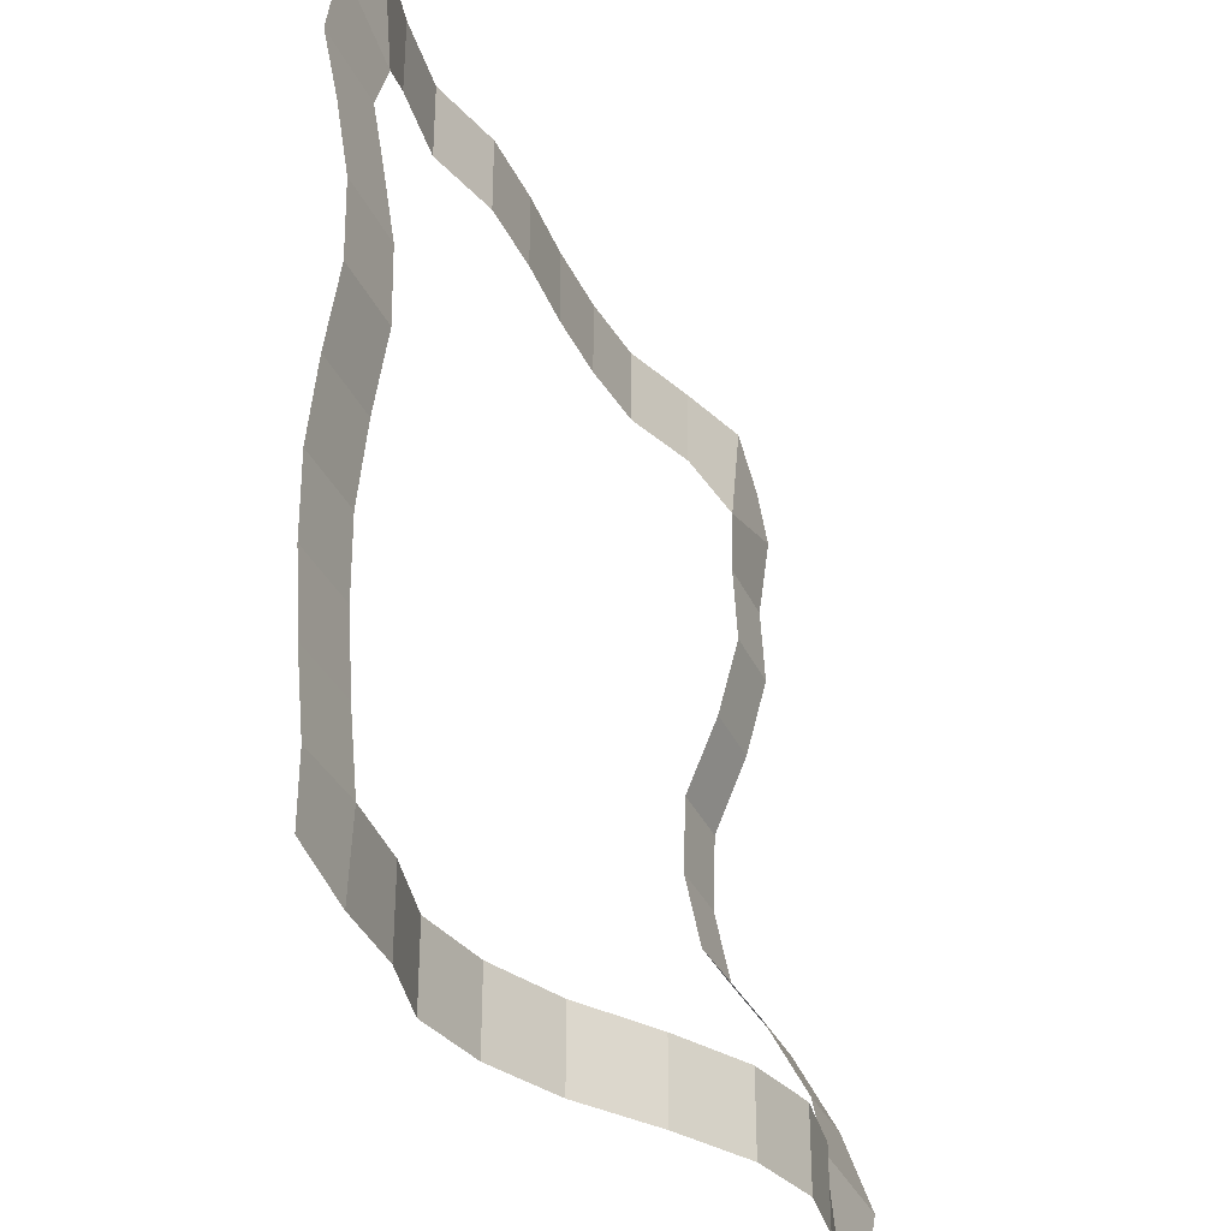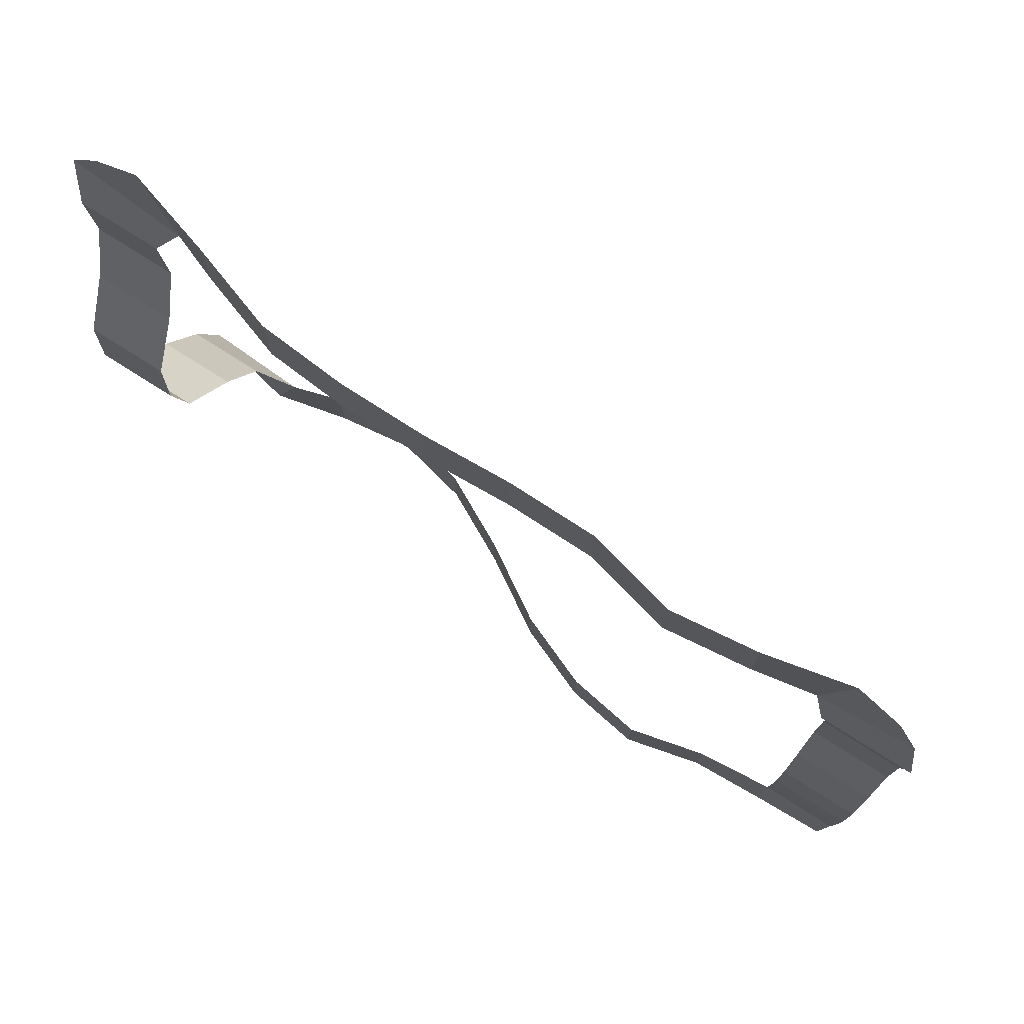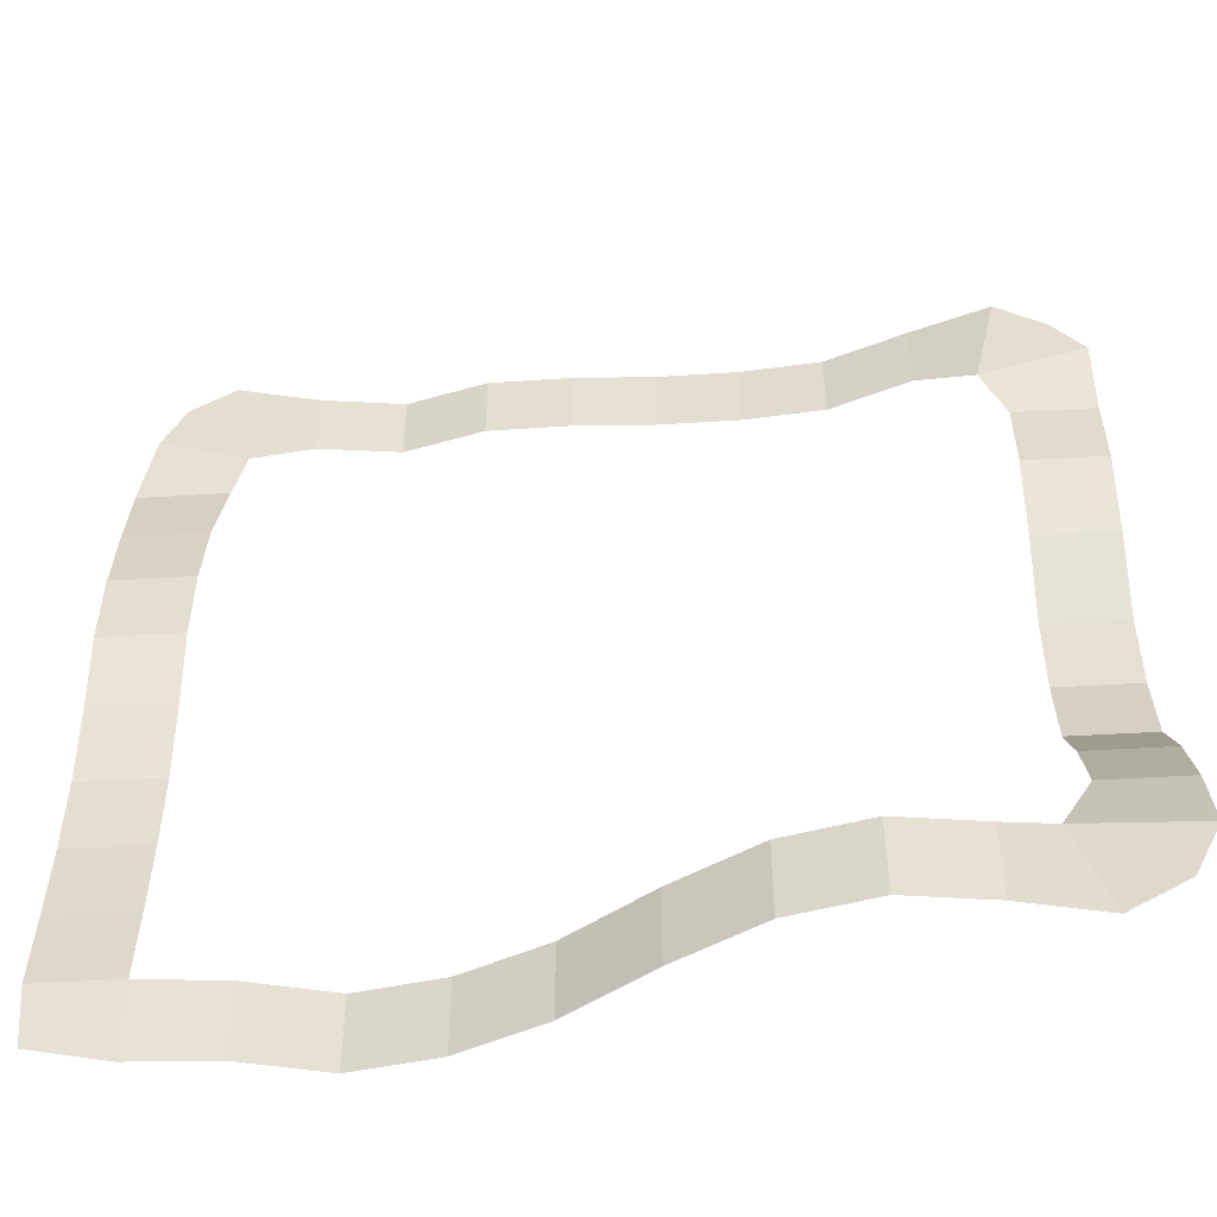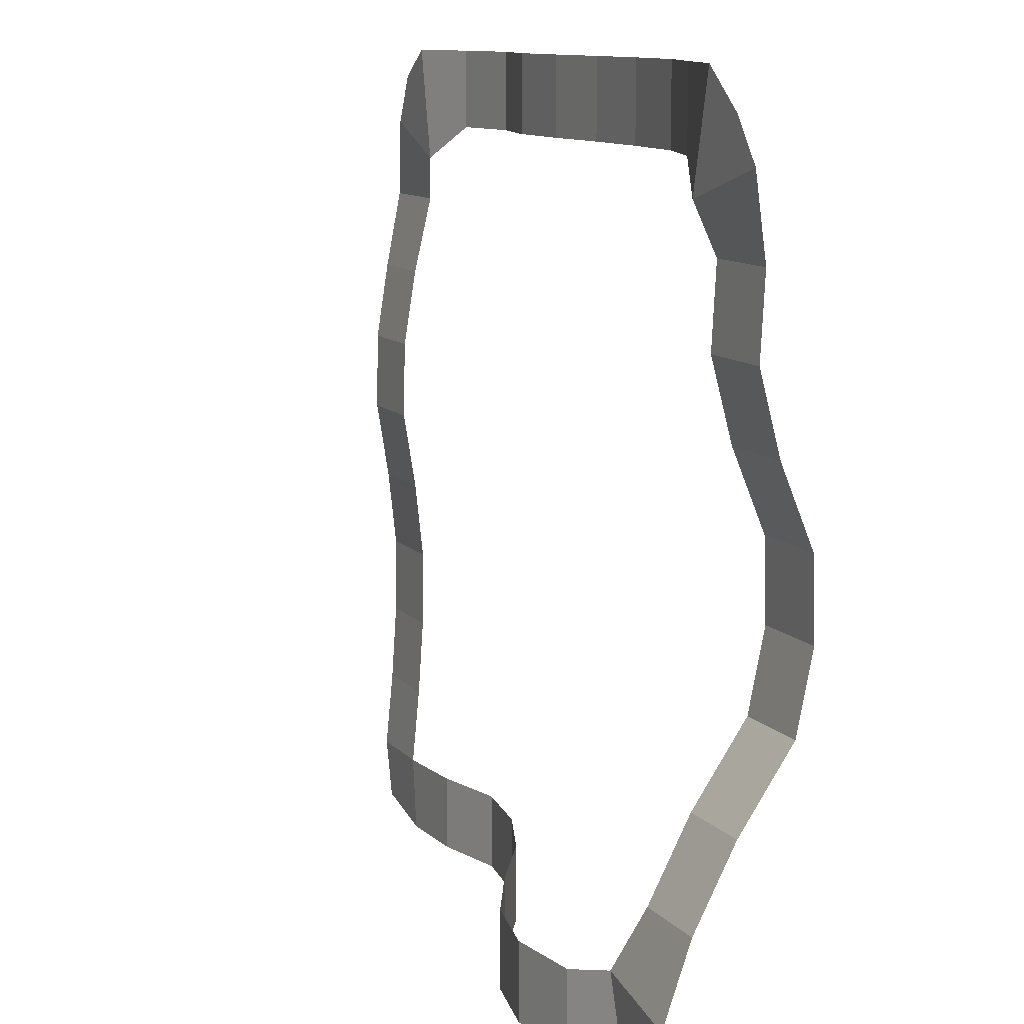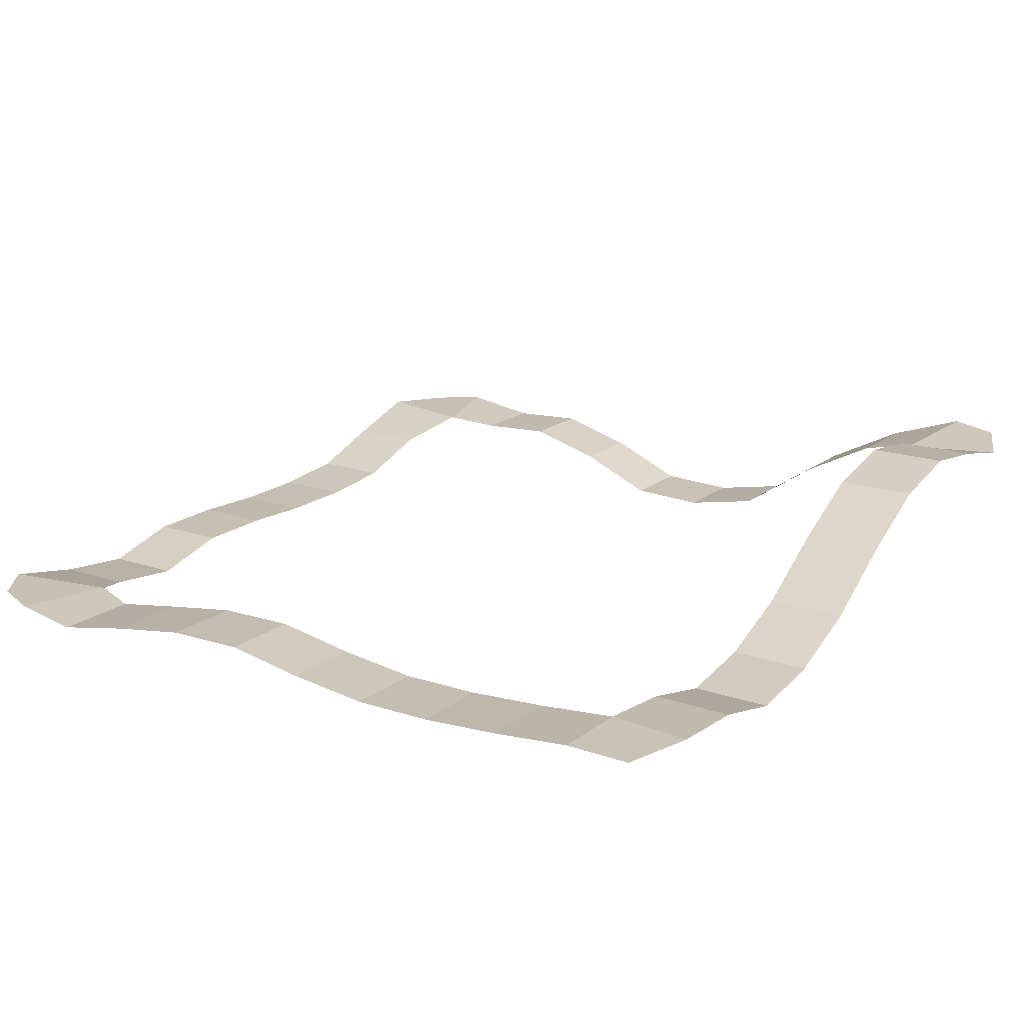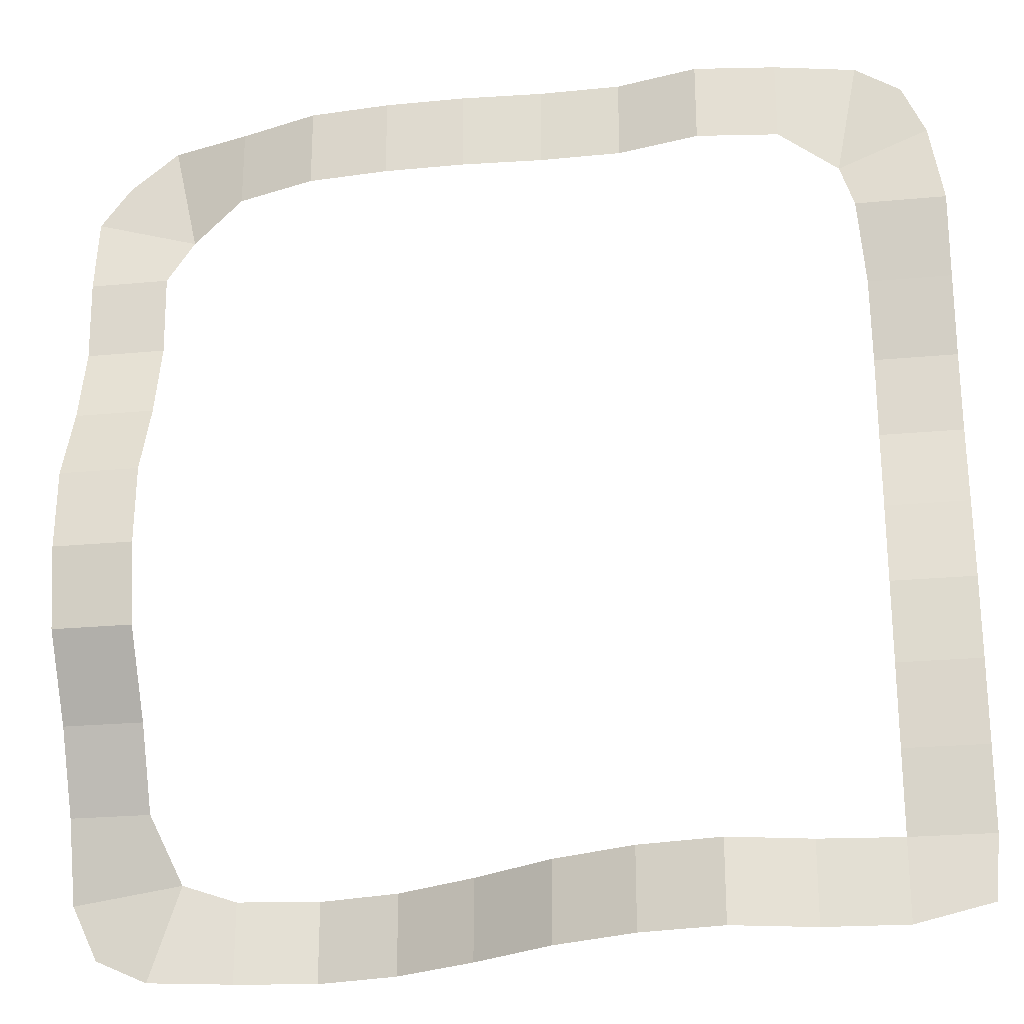
<metadata>
{"format":"obj","ext":"obj","renderer":"f3d","projection":"perspective","resolution":1024,"background":"white","views":[{"elev":-33.6,"azim":111.5,"up":"+Z"},{"elev":77.1,"azim":32.4,"up":"+Z"},{"elev":-51.5,"azim":-176.3,"up":"+Z"},{"elev":11.5,"azim":-114.9,"up":"+Z"},{"elev":17.7,"azim":124.3,"up":"+Y"},{"elev":-24.5,"azim":8.8,"up":"+Z"}]}
</metadata>
<code>
o Grid
v 3.307 0.7819 -3.307
v 1.984 0.5663 -3.307
v 0.6614 0.9377 -3.307
v -0.6614 1.694 -3.307
v -1.984 1.752 -3.307
v -3.307 1.672 -3.307
v 3.307 0.6715 -1.984
v -3.307 1.097 -1.984
v 3.307 0.7363 -0.6614
v -3.307 0.5095 -0.6614
v 3.307 0.8304 0.6614
v -3.307 0.8113 0.6614
v 3.238 0.5949 1.984
v -3.307 0.9572 1.984
v 3.307 0.6414 3.307
v 1.984 0.4202 3.307
v 0.6614 0.5867 3.307
v -0.6614 0.5567 3.307
v -1.984 0.8374 3.307
v -3.054 1.052 2.988
v 3.307 0.7539 -3.968
v 3.968 0.7819 -3.307
v 1.984 0.5663 -3.968
v 2.645 0.7221 -3.307
v 0.6614 0.9377 -3.968
v 1.323 0.6718 -3.307
v -0.6614 1.694 -3.968
v -0 1.351 -3.307
v -1.984 1.752 -3.968
v -1.323 1.84 -3.307
v -3.089 1.672 -3.76
v -2.393 1.605 -3.194
v 3.307 0.7166 -2.645
v 3.968 0.6715 -1.984
v -3.307 1.441 -2.645
v -2.645 1.097 -1.984
v 3.307 0.665 -1.323
v 3.968 0.7363 -0.6614
v -3.307 0.6437 -1.323
v -2.645 0.5095 -0.6614
v 3.307 0.8434 0
v 3.968 0.8304 0.6614
v -3.307 0.5314 0
v -2.645 0.8113 0.6614
v 3.298 0.725 1.323
v 3.968 0.5949 1.984
v -3.307 0.9928 1.323
v -2.645 0.9572 1.984
v 3.125 0.6414 2.356
v 3.673 0.6261 3.064
v 1.984 0.4202 2.645
v 2.645 0.4987 3.307
v 0.6614 0.5867 2.645
v 1.323 0.5806 3.307
v -0.6614 0.5567 2.645
v -0 0.5535 3.307
v -1.984 0.8374 2.645
v -1.323 0.6111 3.307
v -3.307 1.052 2.645
v -2.645 1.041 3.307
v -2.44 1.041 2.379
v -1.323 0.6111 2.645
v -0 0.5535 2.645
v 1.323 0.5806 2.645
v 2.645 0.4987 2.645
v 3.859 0.6261 2.645
v -2.645 0.9928 1.323
v 3.968 0.725 1.323
v -2.645 0.5314 0
v 3.968 0.8434 0
v -2.645 0.6437 -1.323
v 3.968 0.665 -1.323
v -2.645 1.441 -2.645
v 3.968 0.7166 -2.645
v -2.645 1.605 -3.968
v -1.323 1.84 -3.968
v -0 1.351 -3.968
v 1.323 0.6718 -3.968
v 2.645 0.7221 -3.968
v 3.92 0.7539 -3.824
f 80 21 1 22
f 79 23 2 24
f 78 25 3 26
f 77 27 4 28
f 76 29 5 30
f 75 31 6 32
f 74 33 7 34
f 73 35 8 36
f 72 37 9 38
f 71 39 10 40
f 70 41 11 42
f 69 43 12 44
f 68 45 13 46
f 67 47 14 48
f 66 49 15 50
f 65 51 16 52
f 64 53 17 54
f 63 55 18 56
f 62 57 19 58
f 61 59 20 60
f 57 61 60 19
f 48 14 59 61
f 55 62 58 18
f 53 63 56 17
f 51 64 54 16
f 49 65 52 15
f 46 13 49 66
f 44 12 47 67
f 42 11 45 68
f 40 10 43 69
f 38 9 41 70
f 36 8 39 71
f 34 7 37 72
f 32 6 35 73
f 22 1 33 74
f 29 75 32 5
f 27 76 30 4
f 25 77 28 3
f 23 78 26 2
f 21 79 24 1

</code>
